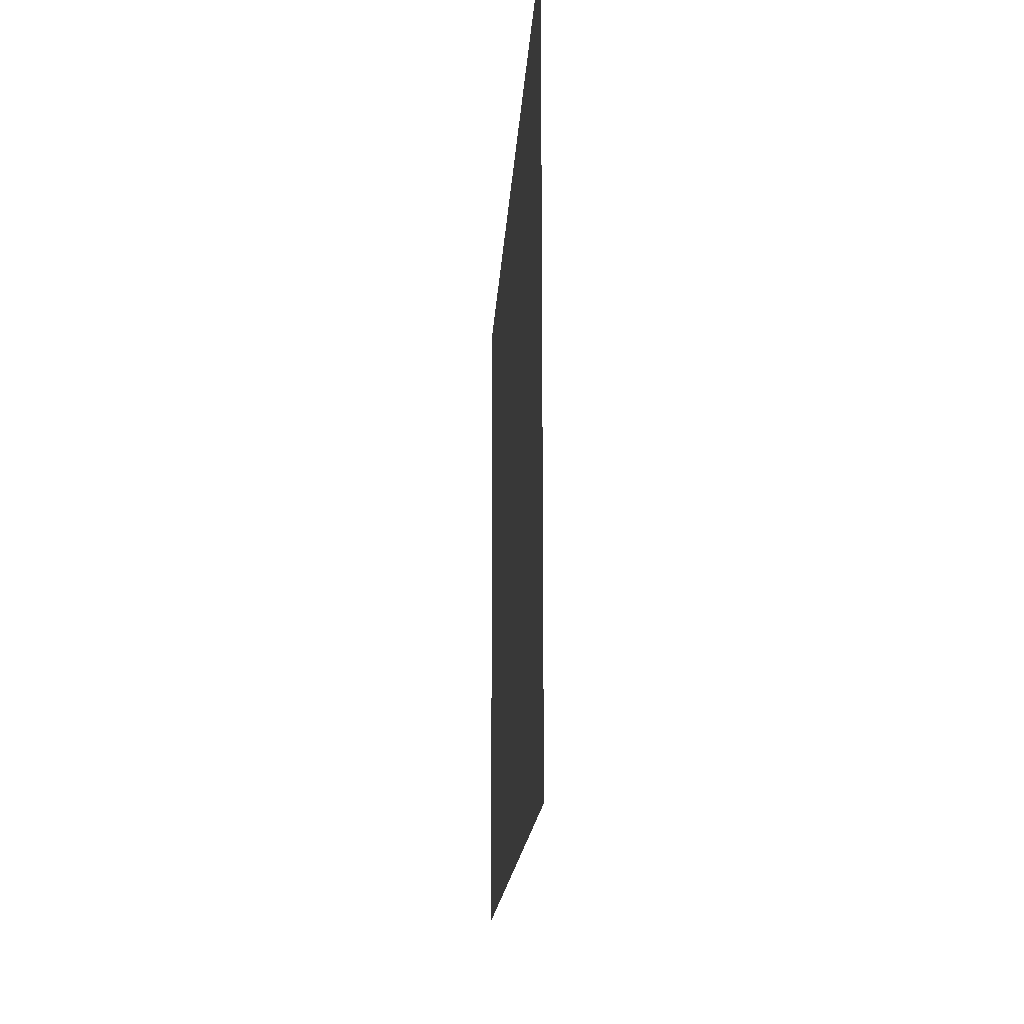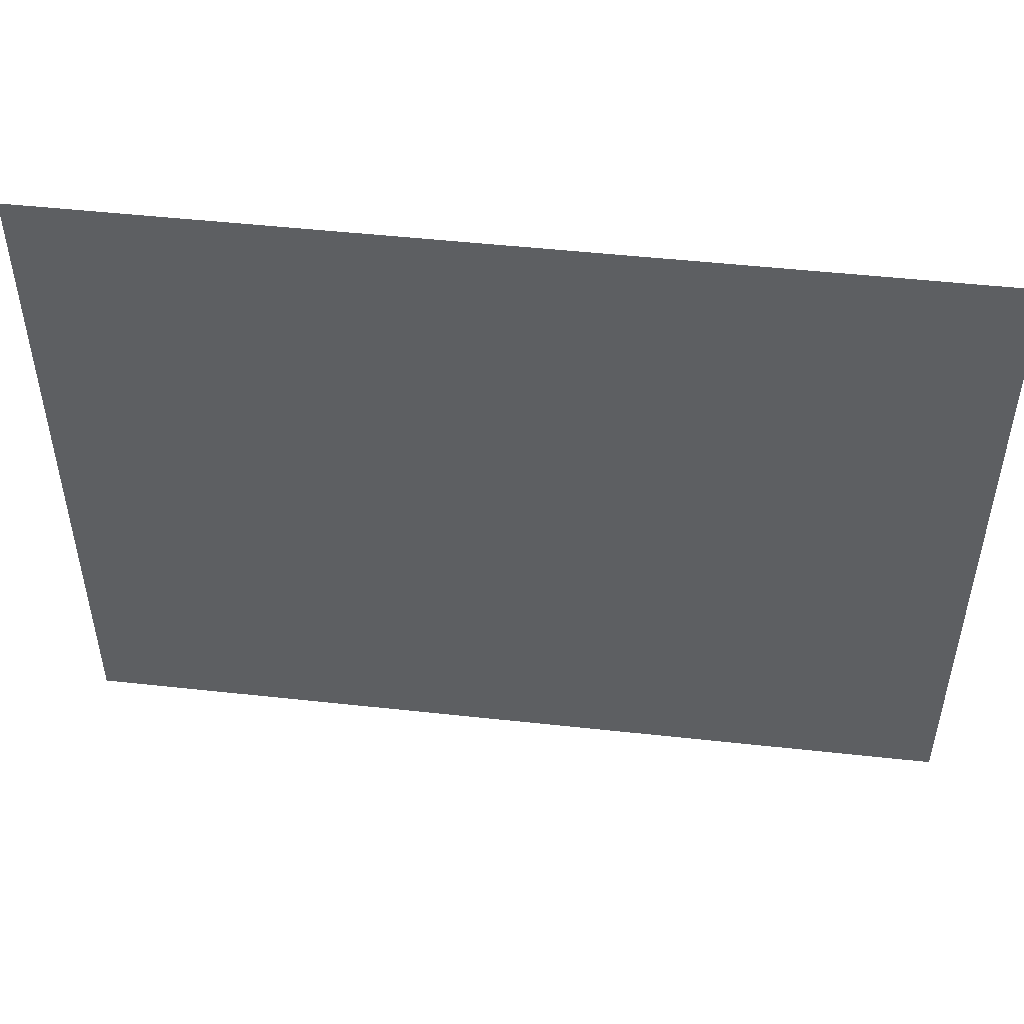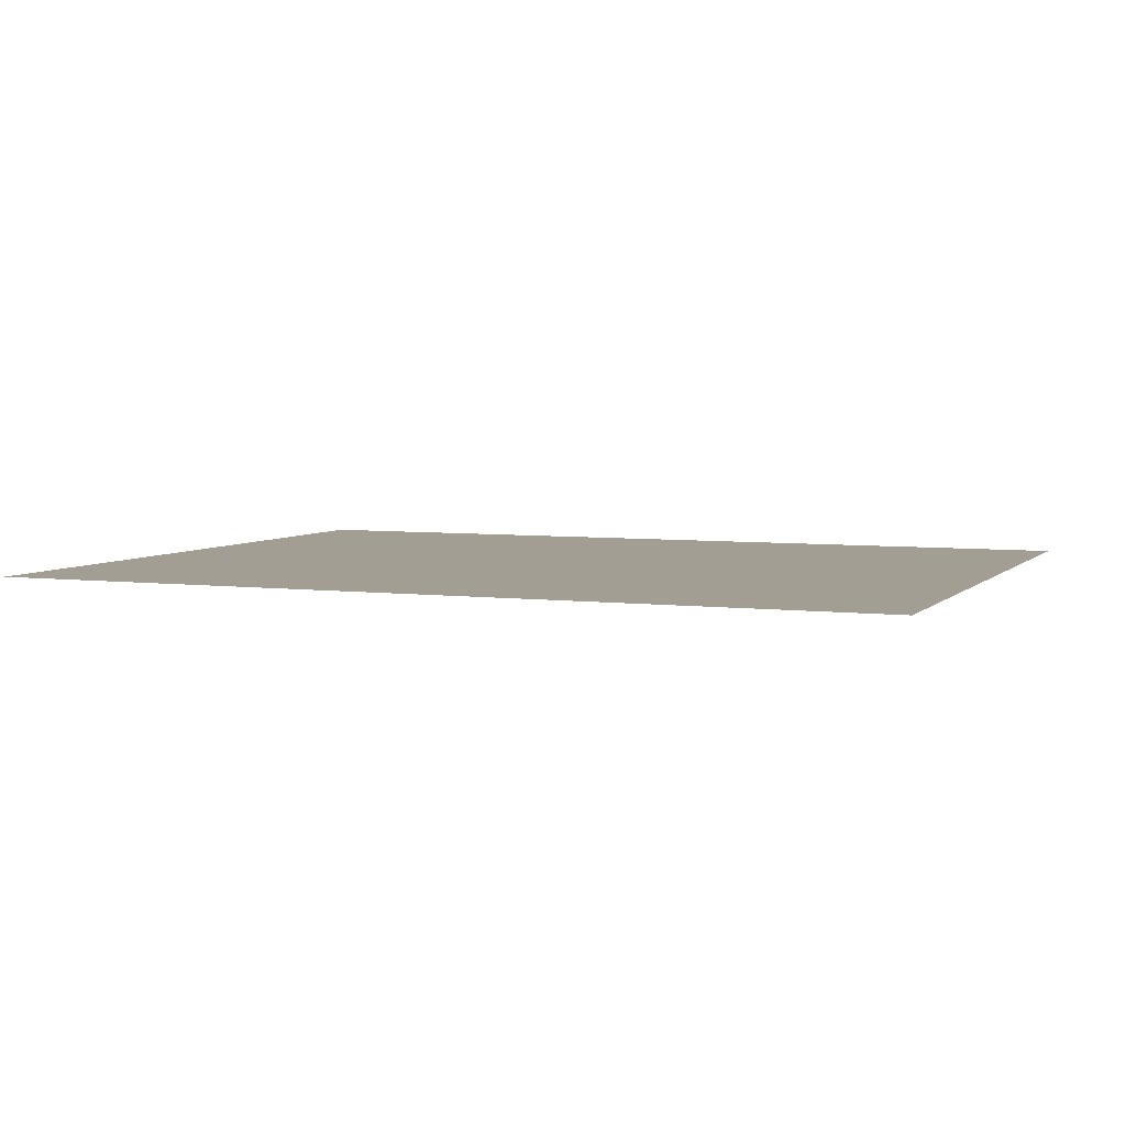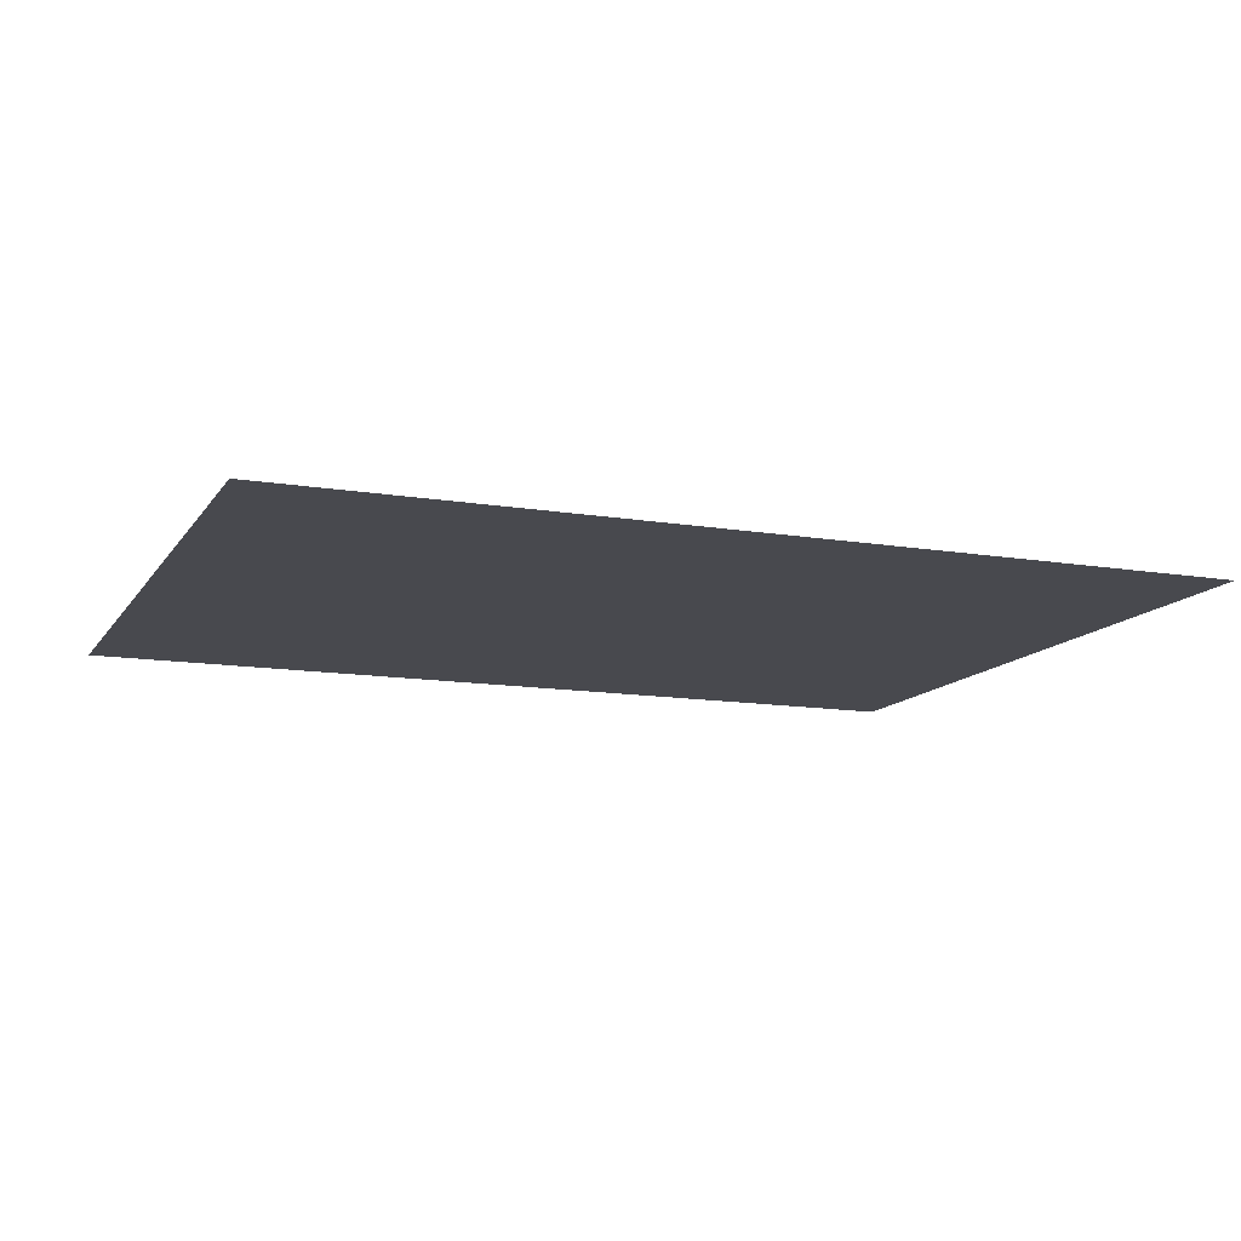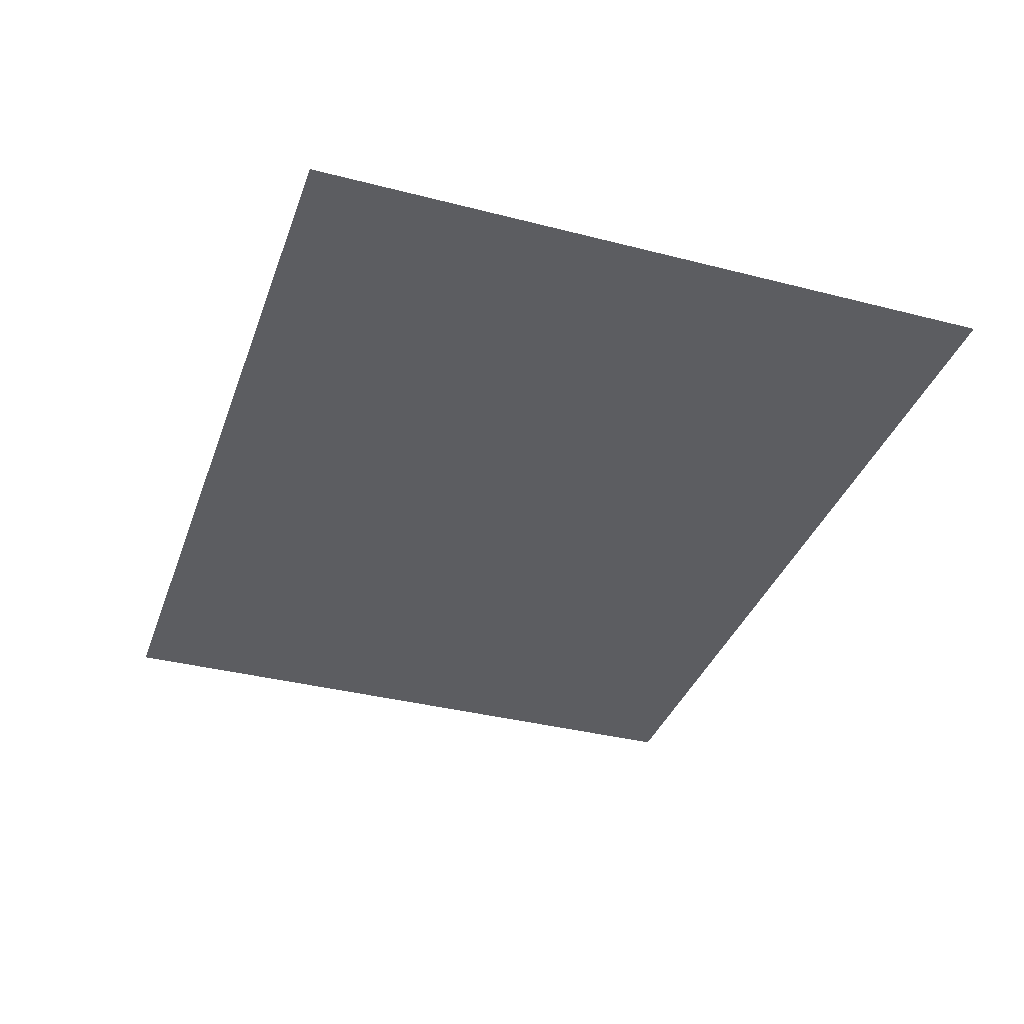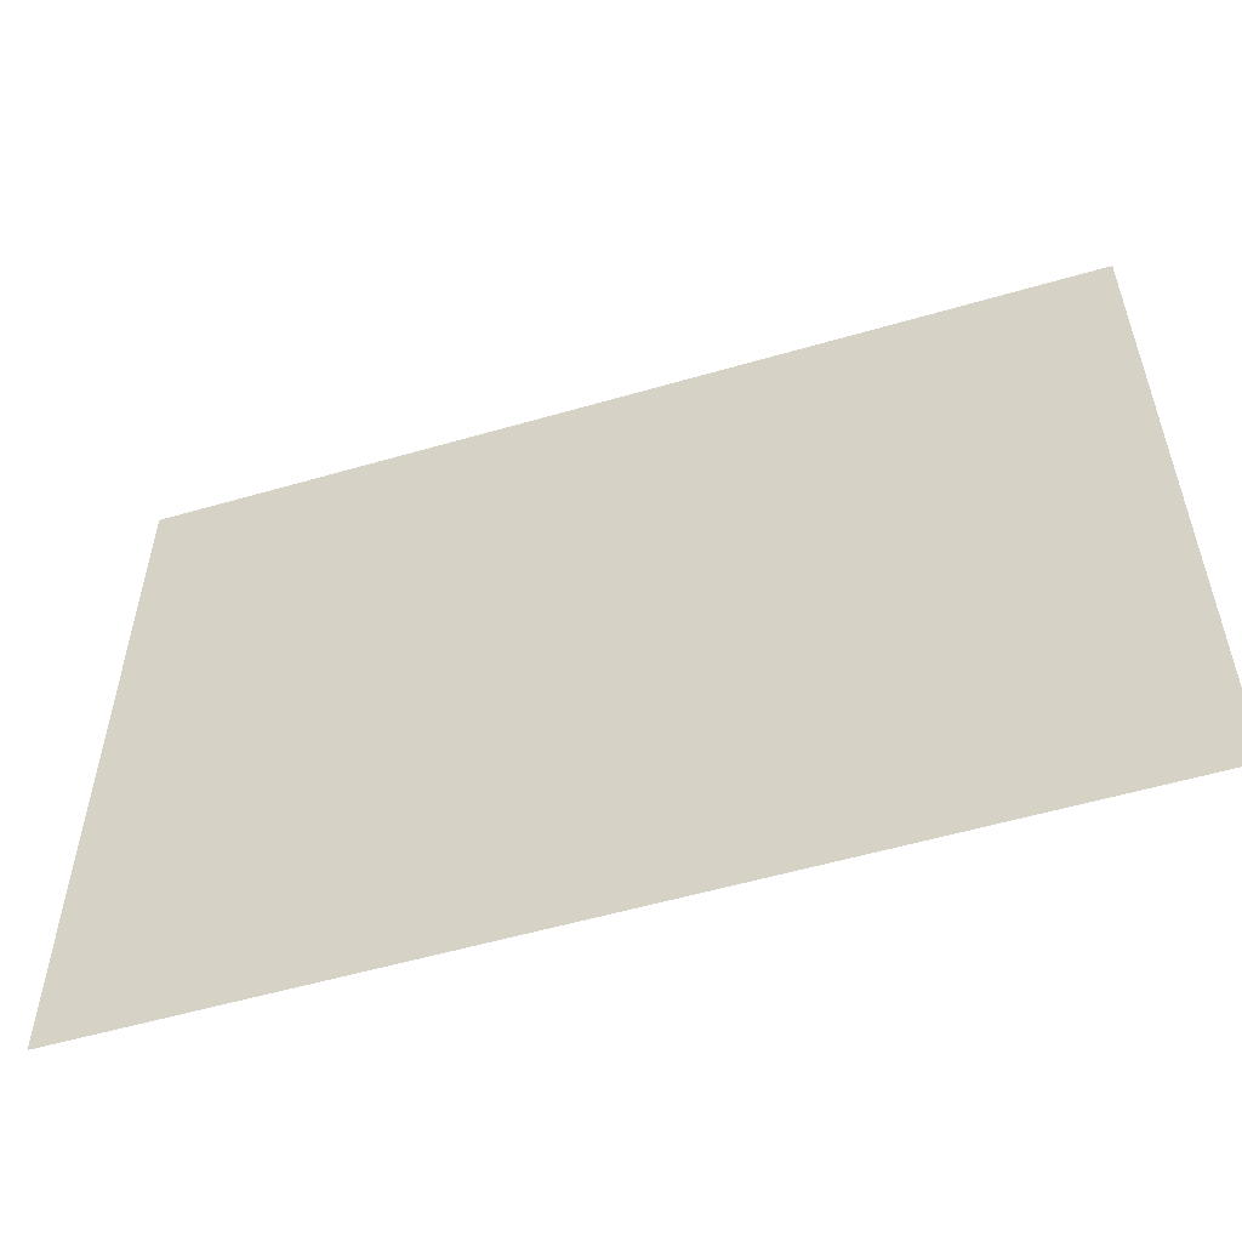
<metadata>
{"format":"obj","ext":"obj","renderer":"f3d","projection":"perspective","resolution":1024,"background":"white","views":[{"elev":-15.7,"azim":87.0,"up":"+Z"},{"elev":49.5,"azim":6.9,"up":"+Z"},{"elev":5.0,"azim":-158.0,"up":"+Y"},{"elev":-12.6,"azim":-21.2,"up":"+Y"},{"elev":-36.5,"azim":71.5,"up":"+Y"},{"elev":-54.6,"azim":17.2,"up":"+Z"}]}
</metadata>
<code>
v -0.1387 0.002202 -0.1077
v 0.1387 0.002202 -0.1077
v 0.1387 0.002202 0.1077
v -0.1387 0.002202 0.1077
g Paper_02_(3)_6606_35
f 1 3 2
f 1 4 3

</code>
